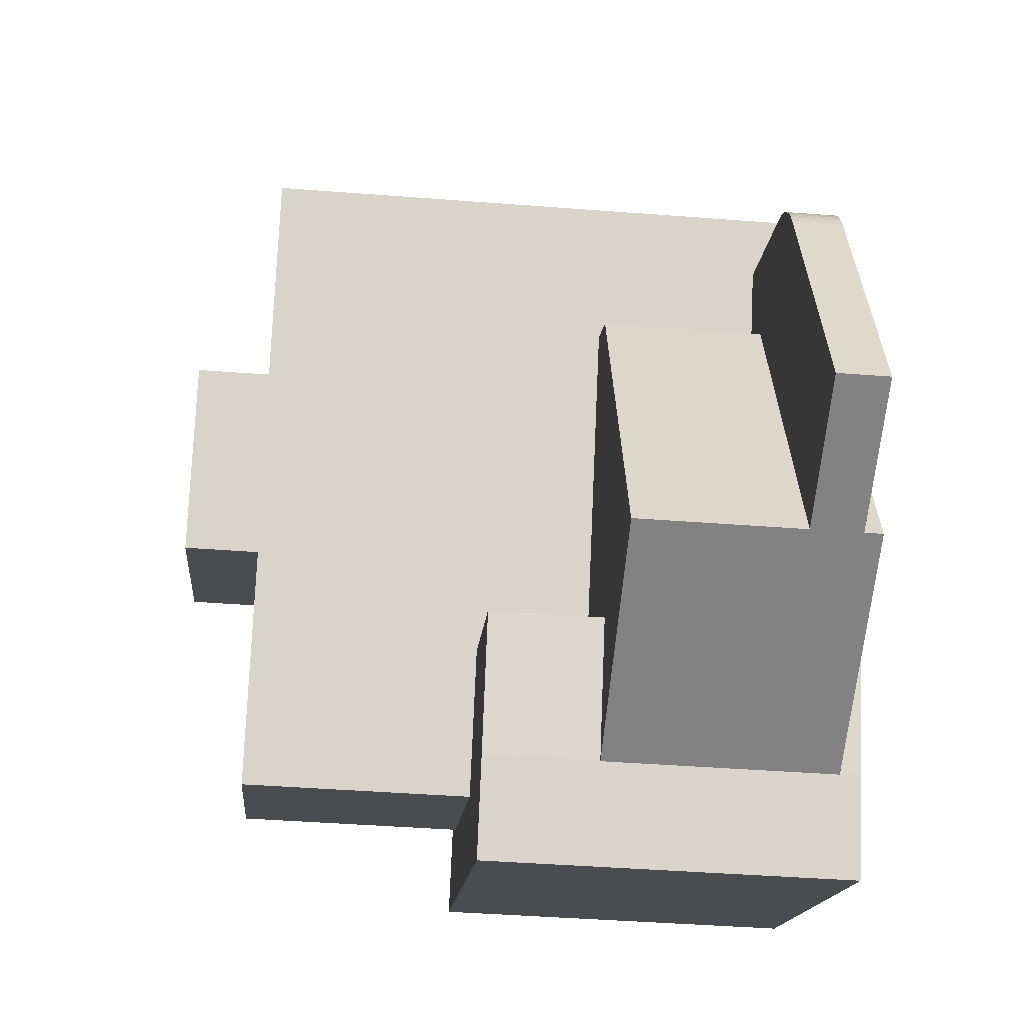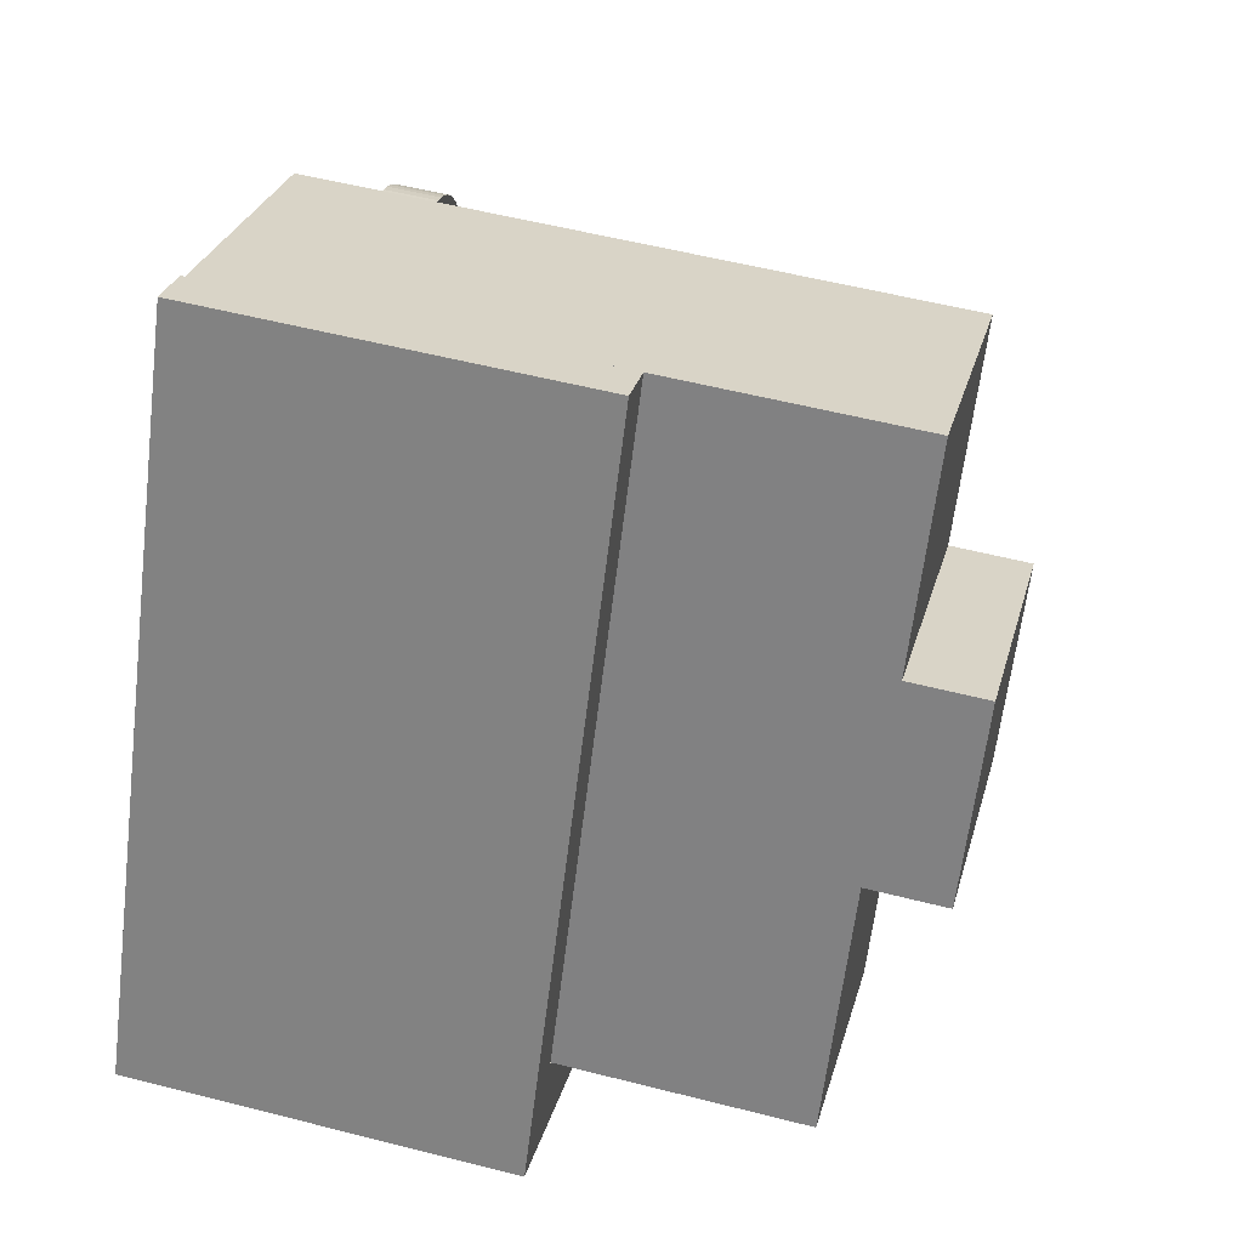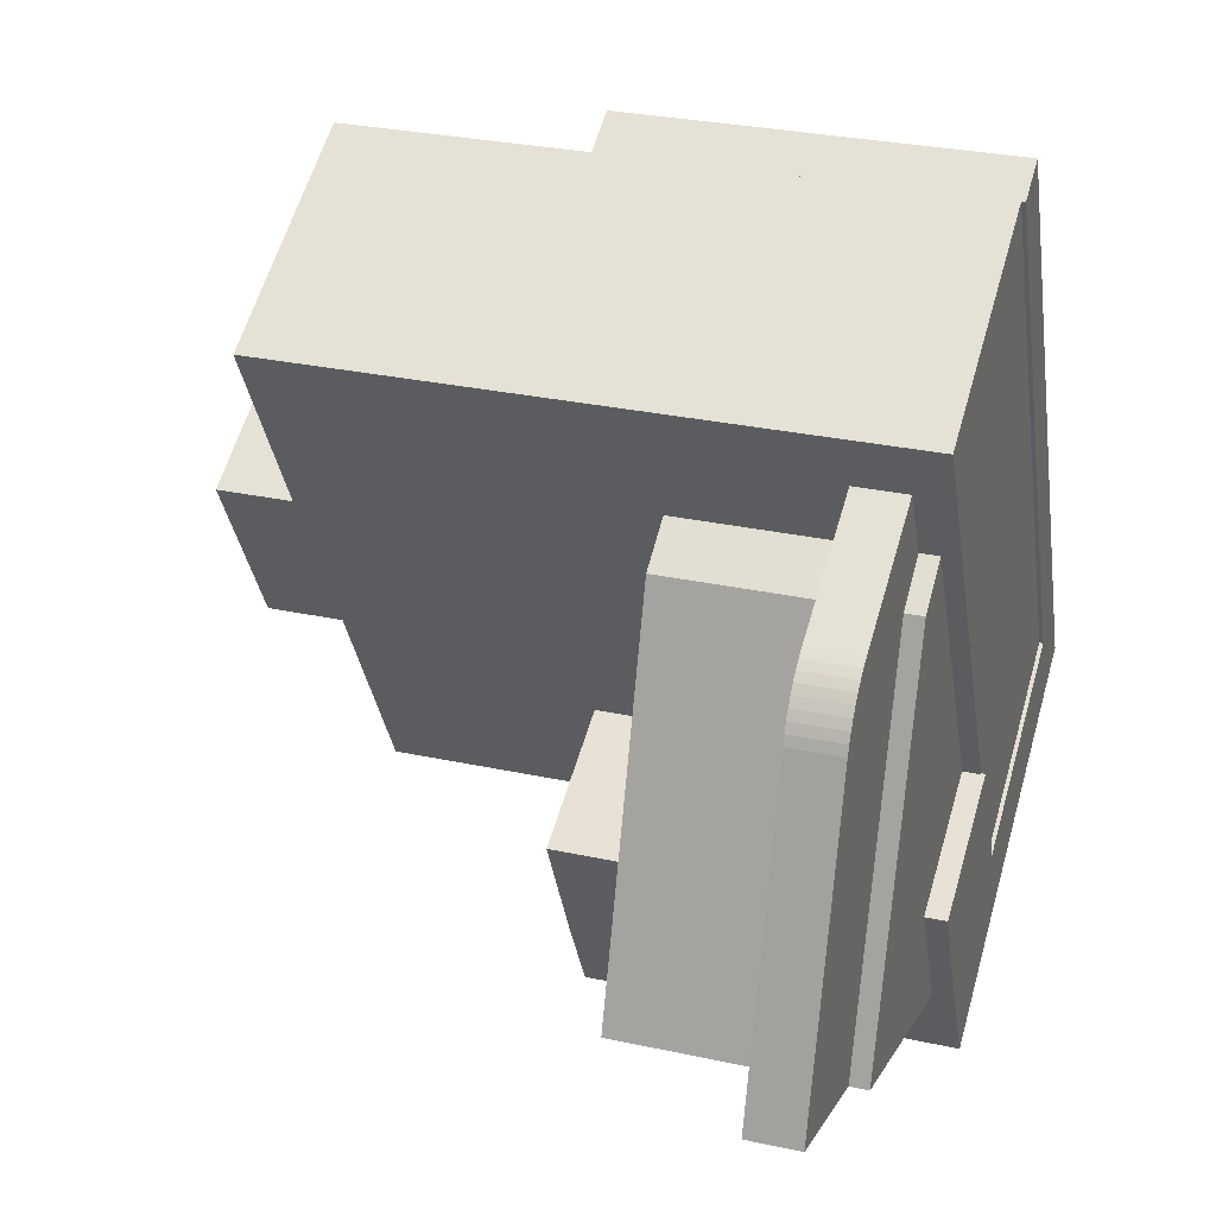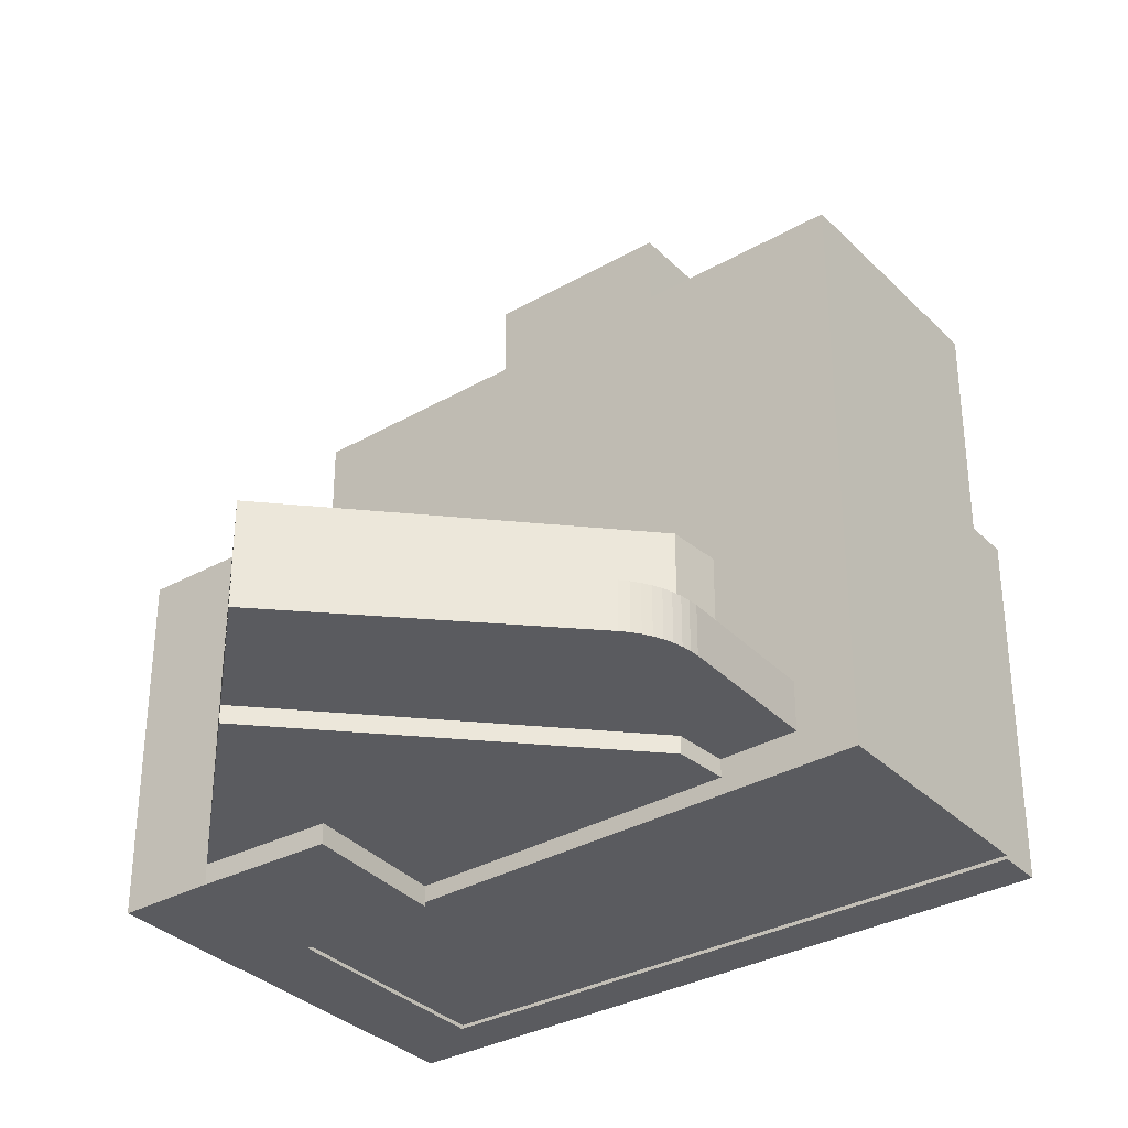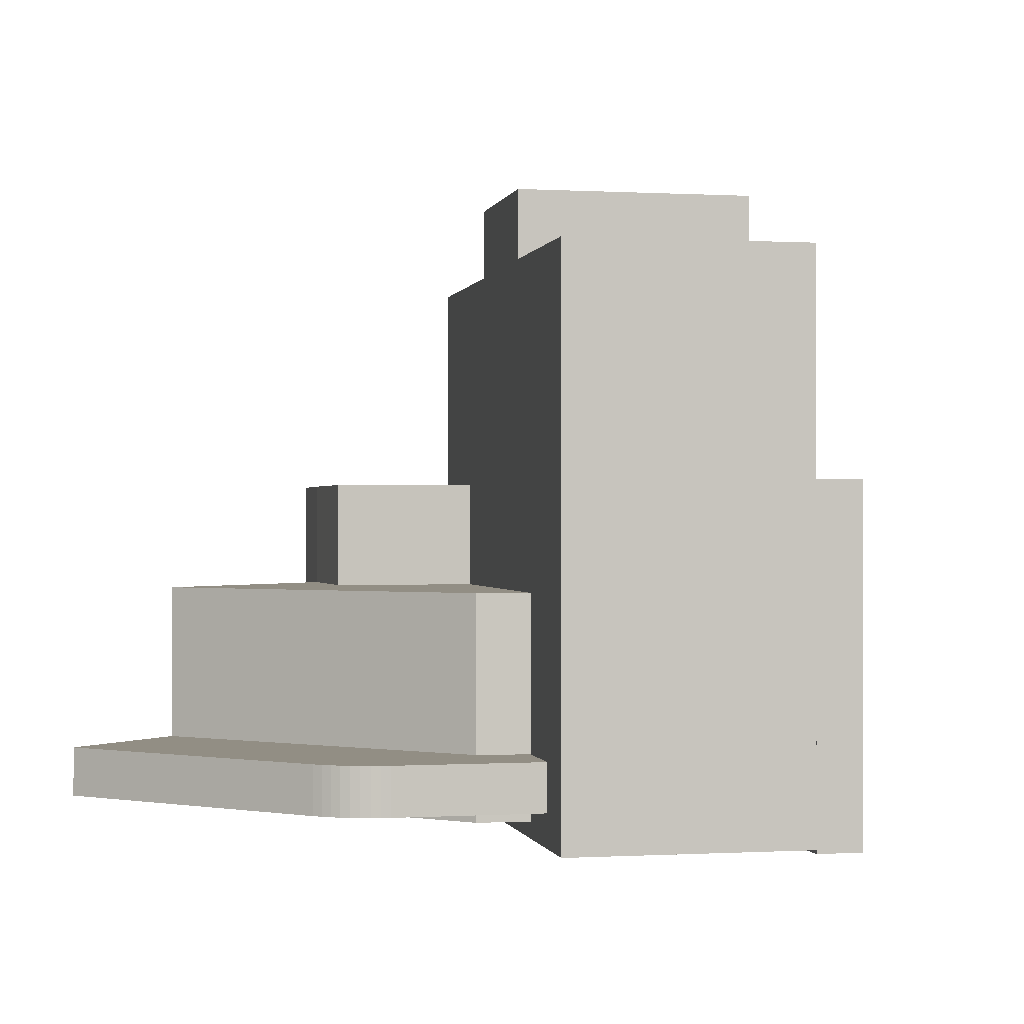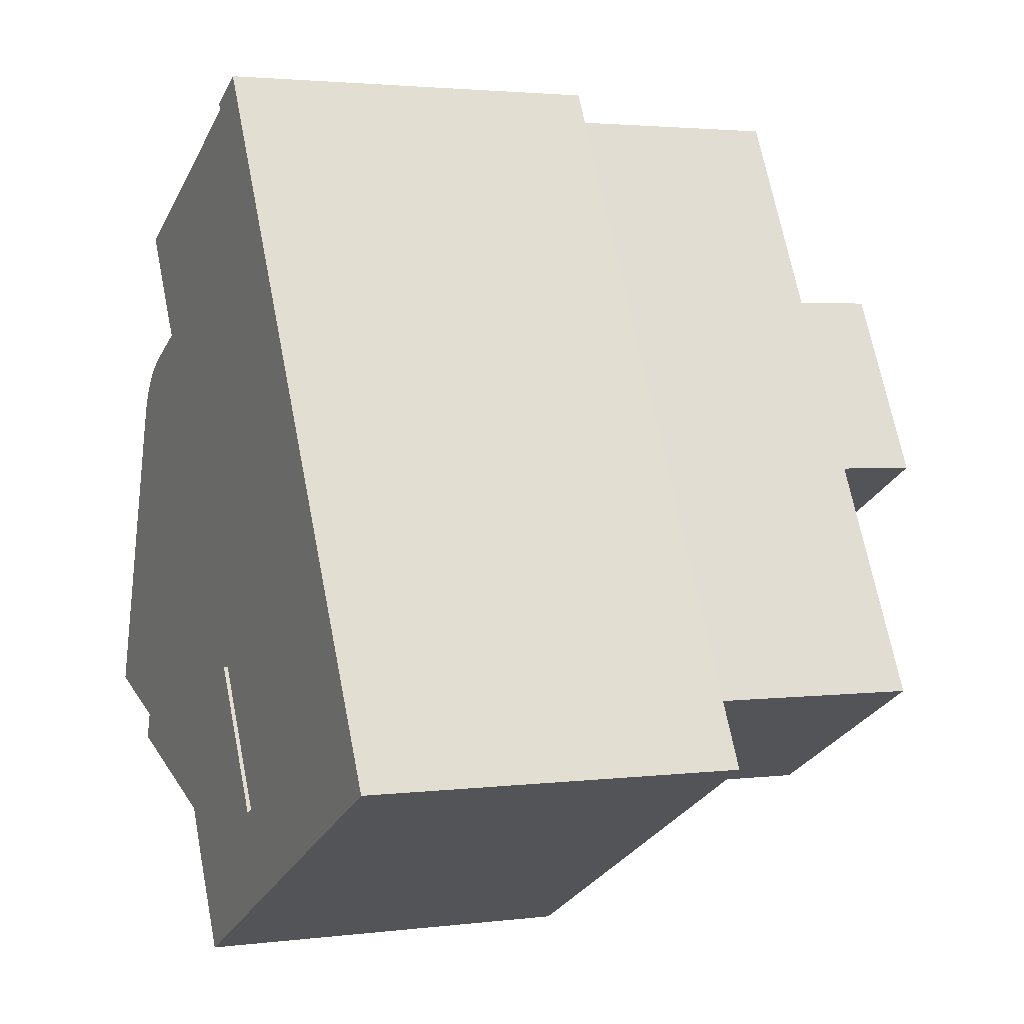
<metadata>
{"format":"obj","ext":"obj","renderer":"f3d","projection":"perspective","resolution":1024,"background":"white","views":[{"elev":-42.5,"azim":-95.3,"up":"+Z"},{"elev":54.7,"azim":105.2,"up":"+Z"},{"elev":29.4,"azim":-72.2,"up":"+Z"},{"elev":-33.4,"azim":-80.3,"up":"+Y"},{"elev":-0.2,"azim":-39.8,"up":"+Y"},{"elev":2.5,"azim":65.4,"up":"+Z"}]}
</metadata>
<code>
v  8.91 14.61 4.101
v  -4.578 14.61 21.34
v  -1.567 14.61 23.2
v  -12.13 14.61 -2.772
v  0.0003393 14.61 -0.0005035
v  3.878 14.61 -8.048
v  -4.579 4.308 21.34
v  -4.04 4.308 27.71
v  -1.567 4.308 23.2
v  -12.81 4.308 23.38
v  -12.13 4.308 -2.772
v  -13.36 4.308 23.06
v  -13.86 4.308 22.69
v  -14.33 4.308 22.28
v  -14.76 4.308 21.81
v  -15.13 4.308 21.31
v  -15.46 4.308 20.78
v  -15.73 4.308 20.21
v  -15.95 4.308 19.62
v  -17.67 4.308 13.76
v  -21.62 4.308 0.3558
v  11.19 21.77 39.95
v  26.91 21.77 2.678
v  8.513 21.77 38.56
v  25.07 21.77 13.14
v  31.62 21.77 0.5008
v  6.797 21.77 -13.69
v  32.16 21.77 -0.5508
v  8.91 21.77 4.101
v  3.878 21.77 -8.048
v  0.0004919 21.77 -0.0007299
v  13.32 21.77 -4.241
v  26.89 36.28 2.723
v  6.154 36.28 9.015
v  19.99 36.28 16.18
v  13.37 36.28 -4.274
v  19.99 40.96 16.18
v  0.4107 40.96 19.59
v  14.5 40.96 26.89
v  6.155 40.96 9.015
v  14.5 36.37 26.89
v  -5.854 36.37 31.13
v  8.513 36.37 38.56
v  0.4106 36.37 19.59
v  8.91 -2.511e-16 4.102
v  -1.567 -1.421e-15 23.2
v  2.832e-05 2.573e-21 -4.202e-05
v  3.878 4.928e-16 -8.047
v  -12.13 1.697e-16 -2.771
v  -4.579 -1.307e-15 21.34
v  -1.567 1.14 23.2
v  -4.579 1.14 21.34
v  -12.13 1.14 -2.772
v  -21.62 1.14 0.3559
v  -17.67 1.14 13.76
v  -15.95 1.14 19.62
v  -15.73 1.14 20.21
v  -15.46 1.14 20.78
v  -15.13 1.14 21.31
v  -14.76 1.14 21.81
v  -14.33 1.14 22.28
v  -13.86 1.14 22.69
v  -13.36 1.14 23.06
v  -12.81 1.14 23.38
v  -4.04 1.14 27.71
v  11.19 -1.33 39.95
v  8.512 -1.33 38.57
v  25.07 -1.33 13.14
v  31.62 -1.33 0.5015
v  32.16 -1.33 -0.5501
v  6.797 -1.33 -13.68
v  3.878 -1.33 -8.047
v  0 -1.33 -8.144e-17
v  8.91 -1.33 4.102
v  13.32 -1.33 -4.24
v  26.91 -1.33 2.679
v  0.4098 -1.09 19.59
v  -5.855 -1.09 31.13
v  6.154 -1.09 9.016
v  13.37 -1.09 -4.273
v  19.99 -1.09 16.18
v  14.5 -1.09 26.89
v  8.513 -1.09 38.57
v  26.89 -1.09 2.724
g defaultobject
f 1 2 3
f 2 1 4
f 4 1 5
f 4 5 6
f 7 8 9
f 8 7 10
f 10 7 11
f 10 11 12
f 12 11 13
f 13 11 14
f 14 11 15
f 15 11 16
f 16 11 17
f 17 11 18
f 18 11 19
f 19 11 20
f 20 11 21
f 22 23 24
f 23 22 25
f 23 25 26
f 23 26 27
f 27 26 28
f 29 30 31
f 30 29 32
f 30 32 27
f 27 32 23
f 33 34 35
f 34 33 36
f 37 38 39
f 38 37 40
f 41 42 43
f 42 41 44
f 45 3 46
f 3 45 1
f 5 45 47
f 45 5 1
f 48 5 47
f 5 48 6
f 4 48 49
f 48 4 6
f 2 49 50
f 49 2 4
f 46 2 50
f 2 46 3
f 7 51 52
f 51 7 9
f 53 7 52
f 7 53 11
f 21 53 54
f 53 21 11
f 20 54 55
f 54 20 21
f 19 55 56
f 55 19 20
f 18 56 57
f 56 18 19
f 17 57 58
f 57 17 18
f 16 58 59
f 58 16 17
f 15 59 60
f 59 15 16
f 14 60 61
f 60 14 15
f 13 61 62
f 61 13 14
f 12 62 63
f 62 12 13
f 64 12 63
f 12 64 10
f 65 10 64
f 10 65 8
f 51 8 65
f 8 51 9
f 66 24 67
f 24 66 22
f 68 22 66
f 22 68 25
f 69 25 68
f 25 69 26
f 70 26 69
f 26 70 28
f 27 70 71
f 70 27 28
f 30 71 72
f 71 30 27
f 31 72 73
f 72 31 30
f 74 31 73
f 31 74 29
f 75 29 74
f 29 75 32
f 76 32 75
f 32 76 23
f 24 76 67
f 76 24 23
f 42 77 78
f 77 42 79
f 79 42 80
f 80 42 34
f 34 42 44
f 34 44 40
f 40 44 38
f 36 80 34
f 39 35 37
f 35 39 81
f 81 39 82
f 82 39 41
f 82 41 43
f 82 43 83
f 35 84 33
f 84 35 81
f 36 84 80
f 84 36 33
f 41 38 44
f 38 41 39
f 40 35 34
f 35 40 37
f 83 42 78
f 42 83 43
f 46 47 45
f 47 46 49
f 49 46 50
f 49 48 47
f 65 52 51
f 52 65 53
f 53 65 64
f 53 64 54
f 54 64 63
f 54 63 62
f 54 62 61
f 54 61 60
f 54 60 59
f 54 59 58
f 54 58 57
f 54 57 56
f 54 56 55
f 73 75 74
f 75 73 72
f 67 68 66
f 68 67 76
f 68 76 69
f 69 76 75
f 69 75 70
f 70 75 71
f 71 75 72
f 78 82 83
f 82 78 81
f 81 78 84
f 84 78 80
f 80 78 79
f 79 78 77

</code>
